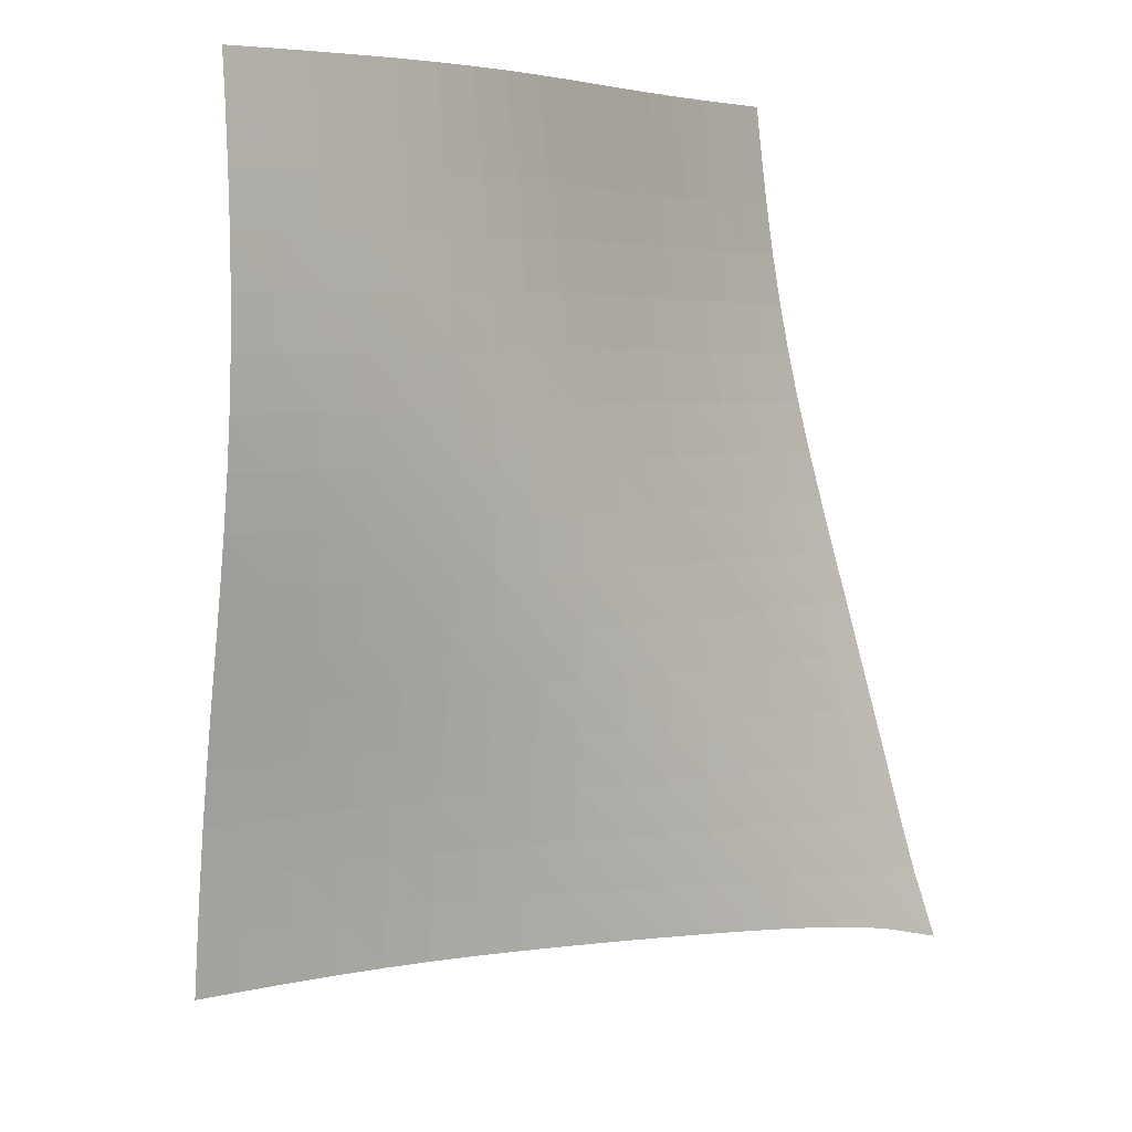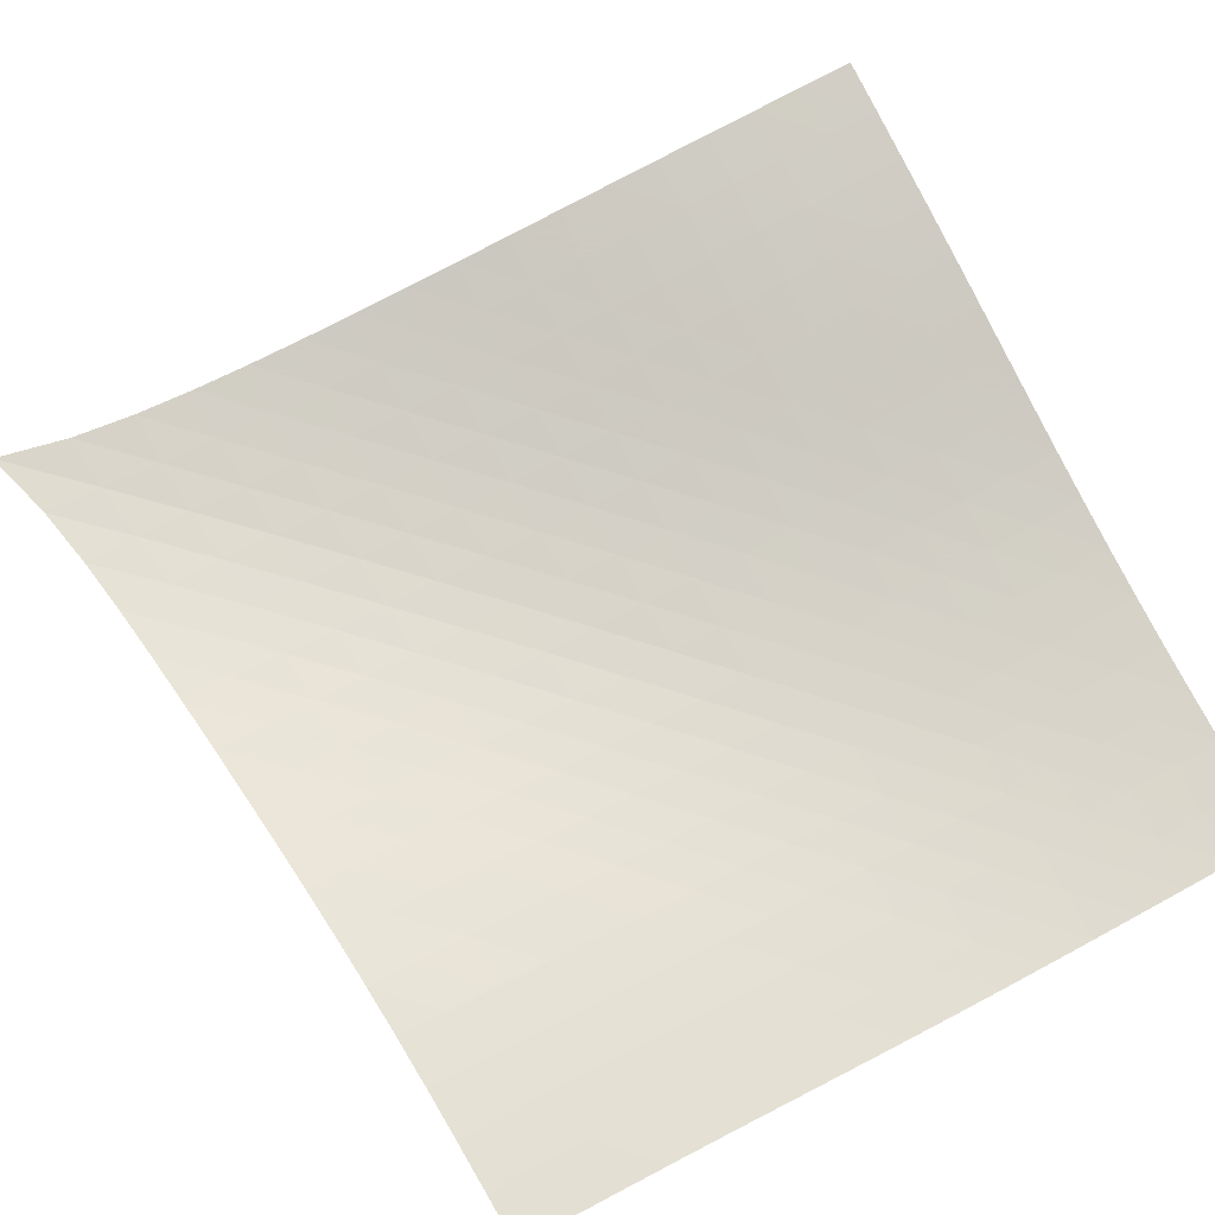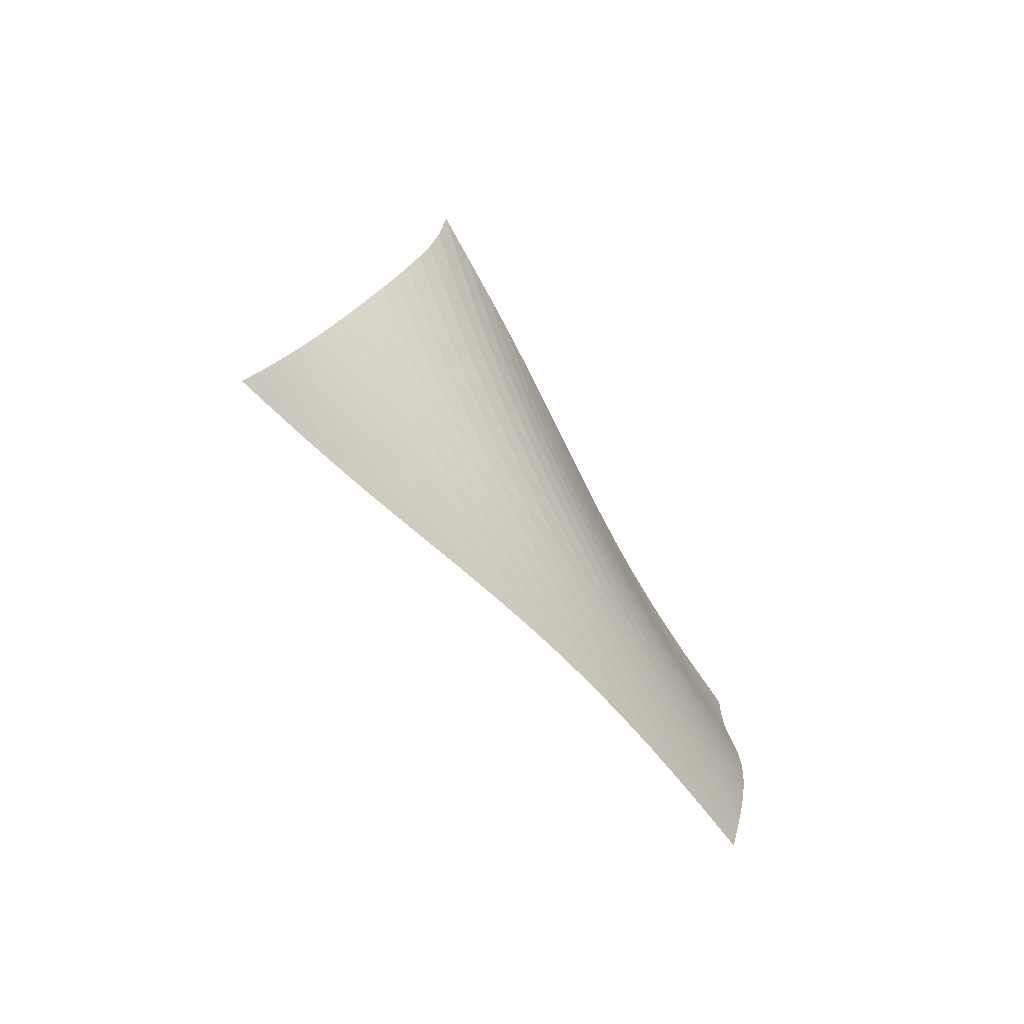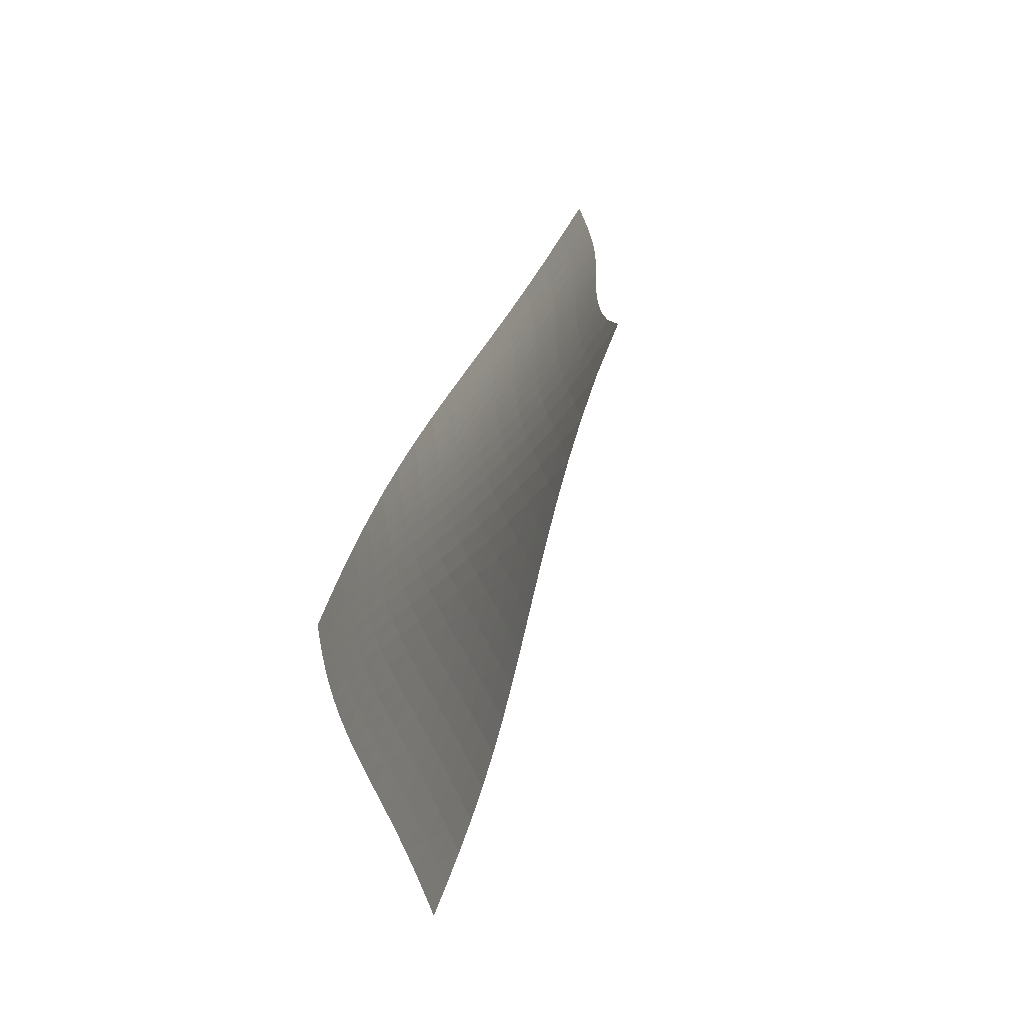
<metadata>
{"format":"obj","ext":"obj","renderer":"f3d","projection":"perspective","resolution":1024,"background":"white","views":[{"elev":-70.1,"azim":49.8,"up":"+Z"},{"elev":24.6,"azim":-67.9,"up":"+Z"},{"elev":-29.5,"azim":80.1,"up":"+Y"},{"elev":64.9,"azim":-124.4,"up":"+Y"}]}
</metadata>
<code>
v -6.492 -0.04316 6.492
v 1.337 -10.42 11.47
v -11.47 -10.42 -1.337
v -1.372 -18.22 1.372
v -11.19 -9.872 -0.8064
v -10.9 -9.317 -0.2813
v -10.61 -8.753 0.2331
v -10.31 -8.178 0.7326
v -9.994 -7.589 1.215
v -9.67 -6.989 1.682
v -9.339 -6.378 2.135
v -9.003 -5.757 2.58
v -8.663 -5.127 3.02
v -8.323 -4.489 3.461
v -7.986 -3.843 3.909
v -7.654 -3.185 4.368
v -7.331 -2.507 4.844
v -7.021 -1.794 5.346
v -6.733 -1.006 5.886
v -5.886 -1.006 6.733
v -5.346 -1.794 7.021
v -4.844 -2.507 7.331
v -4.368 -3.185 7.654
v -3.909 -3.843 7.986
v -3.461 -4.489 8.323
v -3.02 -5.127 8.663
v -2.58 -5.757 9.003
v -2.135 -6.378 9.339
v -1.682 -6.989 9.67
v -1.215 -7.589 9.994
v -0.7326 -8.178 10.31
v -0.2331 -8.753 10.61
v 0.2813 -9.317 10.9
v 0.8064 -9.872 11.19
v 1.176 -10.9 10.83
v 1.021 -11.38 10.19
v 0.8752 -11.85 9.543
v 0.7407 -12.32 8.888
v 0.6158 -12.78 8.226
v 0.4961 -13.24 7.56
v 0.3751 -13.7 6.894
v 0.2459 -14.17 6.232
v 0.1026 -14.64 5.579
v -0.0586 -15.13 4.937
v -0.2393 -15.62 4.309
v -0.4388 -16.13 3.697
v -0.655 -16.64 3.098
v -0.8846 -17.16 2.513
v -1.125 -17.69 1.938
v -1.938 -17.69 1.125
v -2.513 -17.16 0.8846
v -3.098 -16.64 0.655
v -3.697 -16.13 0.4388
v -4.309 -15.62 0.2393
v -4.937 -15.13 0.0586
v -5.579 -14.64 -0.1026
v -6.232 -14.17 -0.2459
v -6.894 -13.7 -0.3751
v -7.56 -13.24 -0.4961
v -8.226 -12.78 -0.6158
v -8.888 -12.32 -0.7407
v -9.543 -11.85 -0.8752
v -10.19 -11.38 -1.021
v -10.83 -10.9 -1.176
v -6.159 -1.643 6.159
v -6.436 -2.334 5.61
v -6.73 -3.012 5.089
v -7.04 -3.673 4.591
v -7.361 -4.323 4.112
v -7.69 -4.964 3.648
v -8.024 -5.598 3.194
v -8.36 -6.226 2.744
v -8.694 -6.846 2.293
v -9.025 -7.458 1.837
v -9.349 -8.06 1.369
v -9.664 -8.65 0.8868
v -9.969 -9.228 0.389
v -10.26 -9.794 -0.1235
v -10.55 -10.35 -0.647
v -5.61 -2.334 6.436
v -5.873 -2.936 5.873
v -6.149 -3.562 5.332
v -6.441 -4.193 4.814
v -6.747 -4.824 4.316
v -7.065 -5.453 3.834
v -7.39 -6.079 3.366
v -7.719 -6.701 2.905
v -8.05 -7.318 2.447
v -8.378 -7.928 1.986
v -8.701 -8.529 1.516
v -9.016 -9.12 1.034
v -9.322 -9.7 0.5375
v -9.619 -10.27 0.02735
v -9.908 -10.83 -0.4937
v -5.089 -3.012 6.73
v -5.332 -3.562 6.149
v -5.586 -4.142 5.586
v -5.857 -4.739 5.045
v -6.145 -5.345 4.525
v -6.447 -5.956 4.024
v -6.761 -6.569 3.538
v -7.081 -7.182 3.064
v -7.405 -7.792 2.596
v -7.728 -8.398 2.128
v -8.049 -8.997 1.655
v -8.363 -9.588 1.171
v -8.669 -10.17 0.6759
v -8.967 -10.74 0.1678
v -9.258 -11.3 -0.3506
v -4.591 -3.673 7.04
v -4.814 -4.193 6.441
v -5.045 -4.739 5.857
v -5.292 -5.305 5.292
v -5.558 -5.885 4.747
v -5.841 -6.474 4.223
v -6.139 -7.071 3.717
v -6.447 -7.671 3.226
v -6.761 -8.272 2.745
v -7.078 -8.871 2.267
v -7.394 -9.465 1.787
v -7.705 -10.05 1.301
v -8.011 -10.63 0.8048
v -8.309 -11.2 0.2977
v -8.601 -11.76 -0.2186
v -4.112 -4.323 7.361
v -4.316 -4.824 6.747
v -4.525 -5.345 6.145
v -4.747 -5.885 5.558
v -4.989 -6.439 4.989
v -5.25 -7.007 4.44
v -5.528 -7.584 3.911
v -5.821 -8.169 3.399
v -6.123 -8.758 2.9
v -6.43 -9.348 2.409
v -6.739 -9.935 1.92
v -7.046 -10.52 1.428
v -7.349 -11.09 0.9281
v -7.646 -11.66 0.4201
v -7.937 -12.22 -0.09553
v -3.648 -4.964 7.69
v -3.834 -5.453 7.065
v -4.024 -5.956 6.447
v -4.223 -6.474 5.841
v -4.44 -7.007 5.25
v -4.677 -7.553 4.677
v -4.933 -8.111 4.123
v -5.207 -8.678 3.588
v -5.493 -9.253 3.069
v -5.789 -9.831 2.561
v -6.088 -10.41 2.059
v -6.389 -10.99 1.558
v -6.687 -11.56 1.052
v -6.981 -12.12 0.5409
v -7.272 -12.68 0.02391
v -3.194 -5.598 8.024
v -3.366 -6.079 7.39
v -3.538 -6.569 6.761
v -3.717 -7.071 6.139
v -3.911 -7.584 5.528
v -4.123 -8.111 4.933
v -4.356 -8.65 4.356
v -4.608 -9.2 3.798
v -4.877 -9.759 3.257
v -5.158 -10.32 2.73
v -5.446 -10.89 2.212
v -5.737 -11.46 1.698
v -6.029 -12.03 1.184
v -6.319 -12.59 0.667
v -6.607 -13.15 0.1466
v -2.744 -6.226 8.36
v -2.905 -6.701 7.719
v -3.064 -7.182 7.081
v -3.226 -7.671 6.447
v -3.399 -8.169 5.821
v -3.588 -8.678 5.207
v -3.798 -9.2 4.608
v -4.028 -9.733 4.028
v -4.277 -10.28 3.465
v -4.54 -10.83 2.918
v -4.815 -11.39 2.383
v -5.096 -11.95 1.855
v -5.38 -12.5 1.33
v -5.664 -13.06 0.8052
v -5.948 -13.62 0.2793
v -2.293 -6.846 8.694
v -2.447 -7.318 8.05
v -2.596 -7.792 7.405
v -2.745 -8.272 6.761
v -2.9 -8.758 6.123
v -3.069 -9.253 5.493
v -3.257 -9.759 4.877
v -3.465 -10.28 4.277
v -3.694 -10.81 3.694
v -3.94 -11.35 3.127
v -4.199 -11.89 2.574
v -4.468 -12.44 2.032
v -4.743 -12.99 1.495
v -5.02 -13.54 0.9605
v -5.298 -14.09 0.4277
v -1.837 -7.458 9.025
v -1.986 -7.928 8.378
v -2.128 -8.398 7.728
v -2.267 -8.871 7.078
v -2.409 -9.348 6.43
v -2.561 -9.831 5.789
v -2.73 -10.32 5.158
v -2.918 -10.83 4.54
v -3.127 -11.35 3.94
v -3.355 -11.87 3.355
v -3.6 -12.41 2.786
v -3.856 -12.95 2.229
v -4.12 -13.49 1.68
v -4.389 -14.04 1.136
v -4.662 -14.58 0.5951
v -1.369 -8.06 9.349
v -1.516 -8.529 8.701
v -1.655 -8.997 8.049
v -1.787 -9.465 7.394
v -1.92 -9.935 6.739
v -2.059 -10.41 6.088
v -2.212 -10.89 5.446
v -2.383 -11.39 4.815
v -2.574 -11.89 4.199
v -2.786 -12.41 3.6
v -3.016 -12.93 3.016
v -3.259 -13.46 2.445
v -3.513 -14 1.884
v -3.774 -14.54 1.331
v -4.04 -15.08 0.7824
v -0.8868 -8.65 9.664
v -1.034 -9.12 9.016
v -1.171 -9.588 8.363
v -1.301 -10.05 7.705
v -1.428 -10.52 7.046
v -1.558 -10.99 6.389
v -1.698 -11.46 5.737
v -1.855 -11.95 5.096
v -2.032 -12.44 4.468
v -2.229 -12.95 3.856
v -2.445 -13.46 3.259
v -2.677 -13.99 2.677
v -2.921 -14.52 2.106
v -3.174 -15.05 1.544
v -3.433 -15.59 0.9883
v -0.389 -9.228 9.969
v -0.5375 -9.7 9.322
v -0.6759 -10.17 8.669
v -0.8048 -10.63 8.011
v -0.9281 -11.09 7.349
v -1.052 -11.56 6.687
v -1.184 -12.03 6.029
v -1.33 -12.5 5.38
v -1.495 -12.99 4.743
v -1.68 -13.49 4.12
v -1.884 -14 3.513
v -2.106 -14.52 2.921
v -2.341 -15.04 2.341
v -2.587 -15.57 1.772
v -2.84 -16.1 1.21
v 0.1235 -9.794 10.26
v -0.02735 -10.27 9.619
v -0.1678 -10.74 8.967
v -0.2977 -11.2 8.309
v -0.4201 -11.66 7.646
v -0.5409 -12.12 6.981
v -0.667 -12.59 6.319
v -0.8052 -13.06 5.664
v -0.9605 -13.54 5.02
v -1.136 -14.04 4.389
v -1.331 -14.54 3.774
v -1.544 -15.05 3.174
v -1.772 -15.57 2.587
v -2.011 -16.1 2.011
v -2.259 -16.63 1.445
v 0.647 -10.35 10.55
v 0.4937 -10.83 9.908
v 0.3506 -11.3 9.258
v 0.2186 -11.76 8.601
v 0.09553 -12.22 7.937
v -0.02391 -12.68 7.272
v -0.1466 -13.15 6.607
v -0.2793 -13.62 5.948
v -0.4277 -14.09 5.298
v -0.5951 -14.58 4.662
v -0.7824 -15.08 4.04
v -0.9883 -15.59 3.433
v -1.21 -16.1 2.84
v -1.445 -16.63 2.259
v -1.688 -17.16 1.688
f 289 49 4
f 289 4 50
f 5 79 64
f 5 64 3
f 79 94 63
f 79 63 64
f 94 109 62
f 94 62 63
f 109 124 61
f 109 61 62
f 124 139 60
f 124 60 61
f 139 154 59
f 139 59 60
f 154 169 58
f 154 58 59
f 169 184 57
f 169 57 58
f 184 199 56
f 184 56 57
f 199 214 55
f 199 55 56
f 214 229 54
f 214 54 55
f 229 244 53
f 229 53 54
f 244 259 52
f 244 52 53
f 259 274 51
f 259 51 52
f 274 289 50
f 274 50 51
f 1 20 65
f 1 65 19
f 19 65 66
f 19 66 18
f 18 66 67
f 18 67 17
f 17 67 68
f 17 68 16
f 16 68 69
f 16 69 15
f 15 69 70
f 15 70 14
f 14 70 71
f 14 71 13
f 13 71 72
f 13 72 12
f 12 72 73
f 12 73 11
f 11 73 74
f 11 74 10
f 10 74 75
f 10 75 9
f 9 75 76
f 9 76 8
f 8 76 77
f 8 77 7
f 7 77 78
f 7 78 6
f 6 78 79
f 6 79 5
f 20 21 80
f 20 80 65
f 65 80 81
f 65 81 66
f 66 81 82
f 66 82 67
f 67 82 83
f 67 83 68
f 68 83 84
f 68 84 69
f 69 84 85
f 69 85 70
f 70 85 86
f 70 86 71
f 71 86 87
f 71 87 72
f 72 87 88
f 72 88 73
f 73 88 89
f 73 89 74
f 74 89 90
f 74 90 75
f 75 90 91
f 75 91 76
f 76 91 92
f 76 92 77
f 77 92 93
f 77 93 78
f 78 93 94
f 78 94 79
f 21 22 95
f 21 95 80
f 80 95 96
f 80 96 81
f 81 96 97
f 81 97 82
f 82 97 98
f 82 98 83
f 83 98 99
f 83 99 84
f 84 99 100
f 84 100 85
f 85 100 101
f 85 101 86
f 86 101 102
f 86 102 87
f 87 102 103
f 87 103 88
f 88 103 104
f 88 104 89
f 89 104 105
f 89 105 90
f 90 105 106
f 90 106 91
f 91 106 107
f 91 107 92
f 92 107 108
f 92 108 93
f 93 108 109
f 93 109 94
f 22 23 110
f 22 110 95
f 95 110 111
f 95 111 96
f 96 111 112
f 96 112 97
f 97 112 113
f 97 113 98
f 98 113 114
f 98 114 99
f 99 114 115
f 99 115 100
f 100 115 116
f 100 116 101
f 101 116 117
f 101 117 102
f 102 117 118
f 102 118 103
f 103 118 119
f 103 119 104
f 104 119 120
f 104 120 105
f 105 120 121
f 105 121 106
f 106 121 122
f 106 122 107
f 107 122 123
f 107 123 108
f 108 123 124
f 108 124 109
f 23 24 125
f 23 125 110
f 110 125 126
f 110 126 111
f 111 126 127
f 111 127 112
f 112 127 128
f 112 128 113
f 113 128 129
f 113 129 114
f 114 129 130
f 114 130 115
f 115 130 131
f 115 131 116
f 116 131 132
f 116 132 117
f 117 132 133
f 117 133 118
f 118 133 134
f 118 134 119
f 119 134 135
f 119 135 120
f 120 135 136
f 120 136 121
f 121 136 137
f 121 137 122
f 122 137 138
f 122 138 123
f 123 138 139
f 123 139 124
f 24 25 140
f 24 140 125
f 125 140 141
f 125 141 126
f 126 141 142
f 126 142 127
f 127 142 143
f 127 143 128
f 128 143 144
f 128 144 129
f 129 144 145
f 129 145 130
f 130 145 146
f 130 146 131
f 131 146 147
f 131 147 132
f 132 147 148
f 132 148 133
f 133 148 149
f 133 149 134
f 134 149 150
f 134 150 135
f 135 150 151
f 135 151 136
f 136 151 152
f 136 152 137
f 137 152 153
f 137 153 138
f 138 153 154
f 138 154 139
f 25 26 155
f 25 155 140
f 140 155 156
f 140 156 141
f 141 156 157
f 141 157 142
f 142 157 158
f 142 158 143
f 143 158 159
f 143 159 144
f 144 159 160
f 144 160 145
f 145 160 161
f 145 161 146
f 146 161 162
f 146 162 147
f 147 162 163
f 147 163 148
f 148 163 164
f 148 164 149
f 149 164 165
f 149 165 150
f 150 165 166
f 150 166 151
f 151 166 167
f 151 167 152
f 152 167 168
f 152 168 153
f 153 168 169
f 153 169 154
f 26 27 170
f 26 170 155
f 155 170 171
f 155 171 156
f 156 171 172
f 156 172 157
f 157 172 173
f 157 173 158
f 158 173 174
f 158 174 159
f 159 174 175
f 159 175 160
f 160 175 176
f 160 176 161
f 161 176 177
f 161 177 162
f 162 177 178
f 162 178 163
f 163 178 179
f 163 179 164
f 164 179 180
f 164 180 165
f 165 180 181
f 165 181 166
f 166 181 182
f 166 182 167
f 167 182 183
f 167 183 168
f 168 183 184
f 168 184 169
f 27 28 185
f 27 185 170
f 170 185 186
f 170 186 171
f 171 186 187
f 171 187 172
f 172 187 188
f 172 188 173
f 173 188 189
f 173 189 174
f 174 189 190
f 174 190 175
f 175 190 191
f 175 191 176
f 176 191 192
f 176 192 177
f 177 192 193
f 177 193 178
f 178 193 194
f 178 194 179
f 179 194 195
f 179 195 180
f 180 195 196
f 180 196 181
f 181 196 197
f 181 197 182
f 182 197 198
f 182 198 183
f 183 198 199
f 183 199 184
f 28 29 200
f 28 200 185
f 185 200 201
f 185 201 186
f 186 201 202
f 186 202 187
f 187 202 203
f 187 203 188
f 188 203 204
f 188 204 189
f 189 204 205
f 189 205 190
f 190 205 206
f 190 206 191
f 191 206 207
f 191 207 192
f 192 207 208
f 192 208 193
f 193 208 209
f 193 209 194
f 194 209 210
f 194 210 195
f 195 210 211
f 195 211 196
f 196 211 212
f 196 212 197
f 197 212 213
f 197 213 198
f 198 213 214
f 198 214 199
f 29 30 215
f 29 215 200
f 200 215 216
f 200 216 201
f 201 216 217
f 201 217 202
f 202 217 218
f 202 218 203
f 203 218 219
f 203 219 204
f 204 219 220
f 204 220 205
f 205 220 221
f 205 221 206
f 206 221 222
f 206 222 207
f 207 222 223
f 207 223 208
f 208 223 224
f 208 224 209
f 209 224 225
f 209 225 210
f 210 225 226
f 210 226 211
f 211 226 227
f 211 227 212
f 212 227 228
f 212 228 213
f 213 228 229
f 213 229 214
f 30 31 230
f 30 230 215
f 215 230 231
f 215 231 216
f 216 231 232
f 216 232 217
f 217 232 233
f 217 233 218
f 218 233 234
f 218 234 219
f 219 234 235
f 219 235 220
f 220 235 236
f 220 236 221
f 221 236 237
f 221 237 222
f 222 237 238
f 222 238 223
f 223 238 239
f 223 239 224
f 224 239 240
f 224 240 225
f 225 240 241
f 225 241 226
f 226 241 242
f 226 242 227
f 227 242 243
f 227 243 228
f 228 243 244
f 228 244 229
f 31 32 245
f 31 245 230
f 230 245 246
f 230 246 231
f 231 246 247
f 231 247 232
f 232 247 248
f 232 248 233
f 233 248 249
f 233 249 234
f 234 249 250
f 234 250 235
f 235 250 251
f 235 251 236
f 236 251 252
f 236 252 237
f 237 252 253
f 237 253 238
f 238 253 254
f 238 254 239
f 239 254 255
f 239 255 240
f 240 255 256
f 240 256 241
f 241 256 257
f 241 257 242
f 242 257 258
f 242 258 243
f 243 258 259
f 243 259 244
f 32 33 260
f 32 260 245
f 245 260 261
f 245 261 246
f 246 261 262
f 246 262 247
f 247 262 263
f 247 263 248
f 248 263 264
f 248 264 249
f 249 264 265
f 249 265 250
f 250 265 266
f 250 266 251
f 251 266 267
f 251 267 252
f 252 267 268
f 252 268 253
f 253 268 269
f 253 269 254
f 254 269 270
f 254 270 255
f 255 270 271
f 255 271 256
f 256 271 272
f 256 272 257
f 257 272 273
f 257 273 258
f 258 273 274
f 258 274 259
f 33 34 275
f 33 275 260
f 260 275 276
f 260 276 261
f 261 276 277
f 261 277 262
f 262 277 278
f 262 278 263
f 263 278 279
f 263 279 264
f 264 279 280
f 264 280 265
f 265 280 281
f 265 281 266
f 266 281 282
f 266 282 267
f 267 282 283
f 267 283 268
f 268 283 284
f 268 284 269
f 269 284 285
f 269 285 270
f 270 285 286
f 270 286 271
f 271 286 287
f 271 287 272
f 272 287 288
f 272 288 273
f 273 288 289
f 273 289 274
f 34 2 35
f 34 35 275
f 275 35 36
f 275 36 276
f 276 36 37
f 276 37 277
f 277 37 38
f 277 38 278
f 278 38 39
f 278 39 279
f 279 39 40
f 279 40 280
f 280 40 41
f 280 41 281
f 281 41 42
f 281 42 282
f 282 42 43
f 282 43 283
f 283 43 44
f 283 44 284
f 284 44 45
f 284 45 285
f 285 45 46
f 285 46 286
f 286 46 47
f 286 47 287
f 287 47 48
f 287 48 288
f 288 48 49
f 288 49 289

</code>
